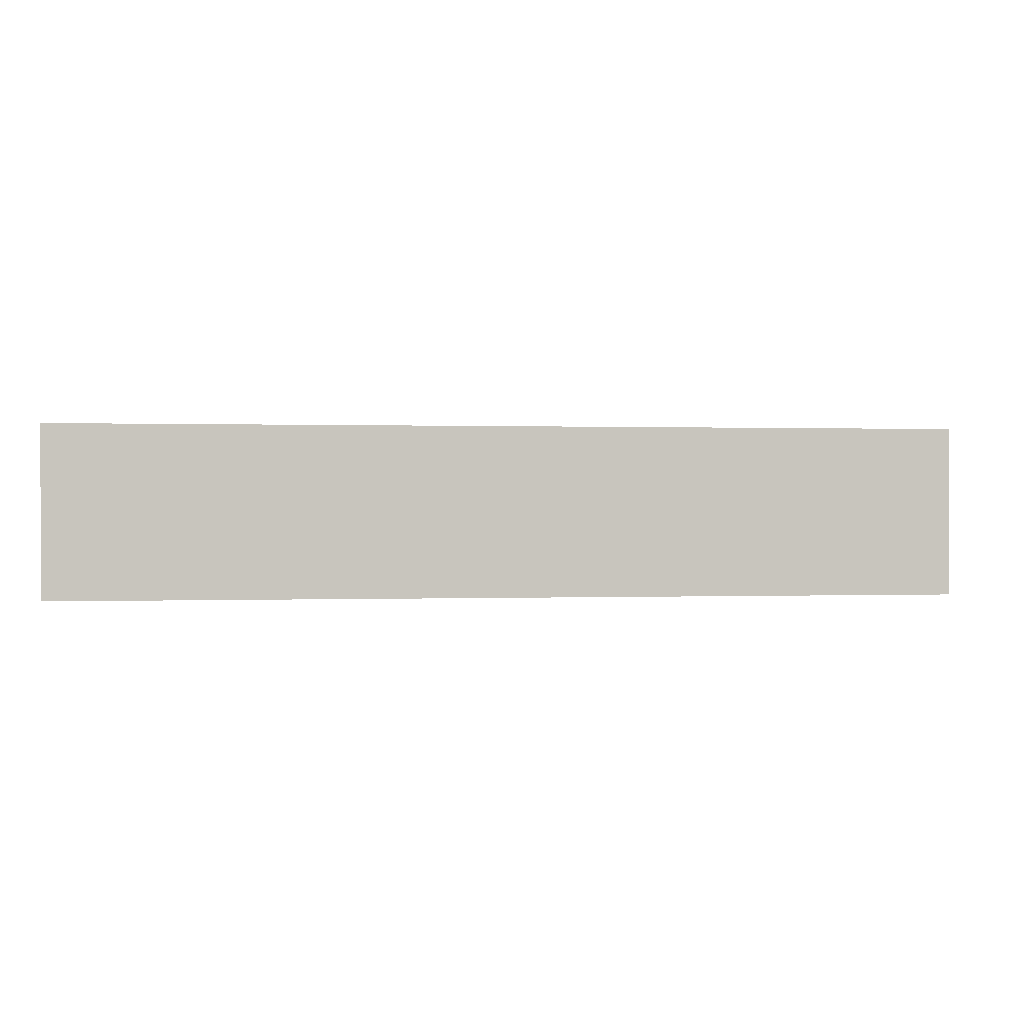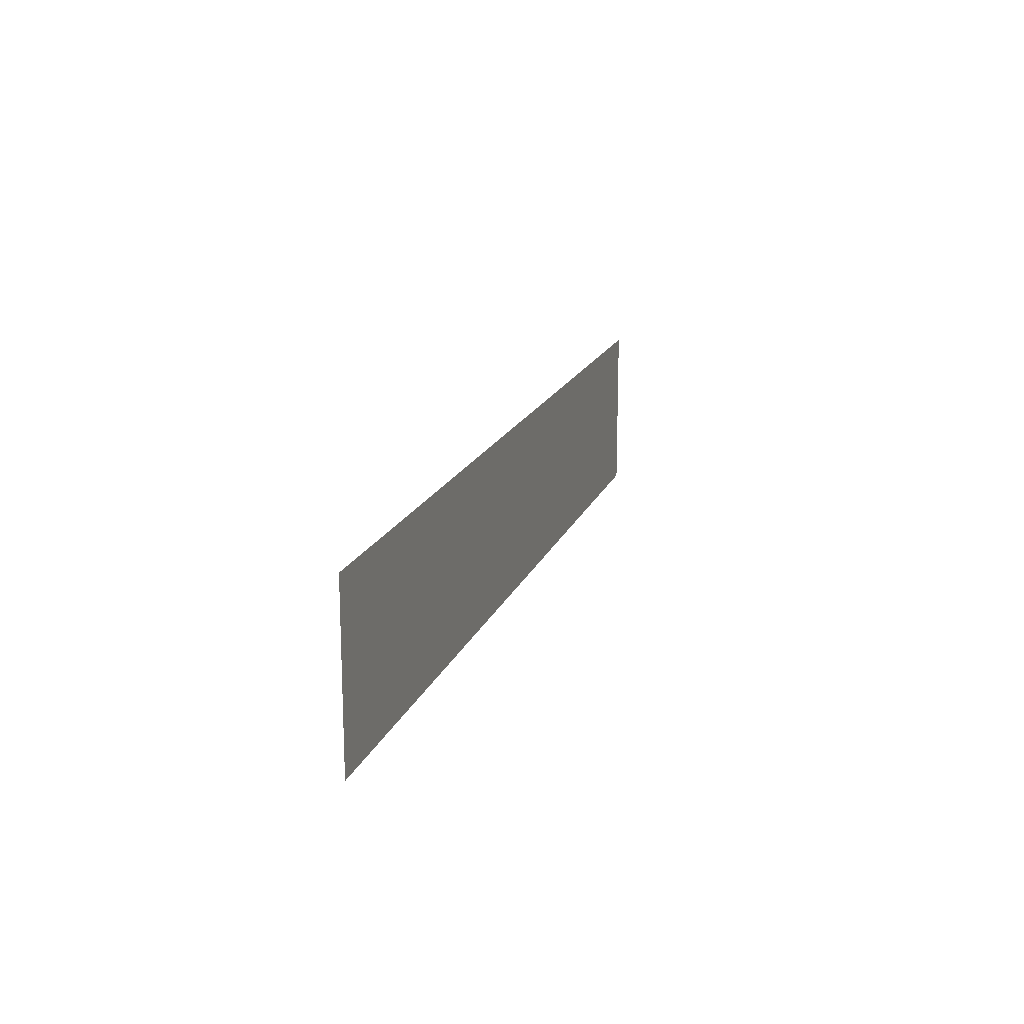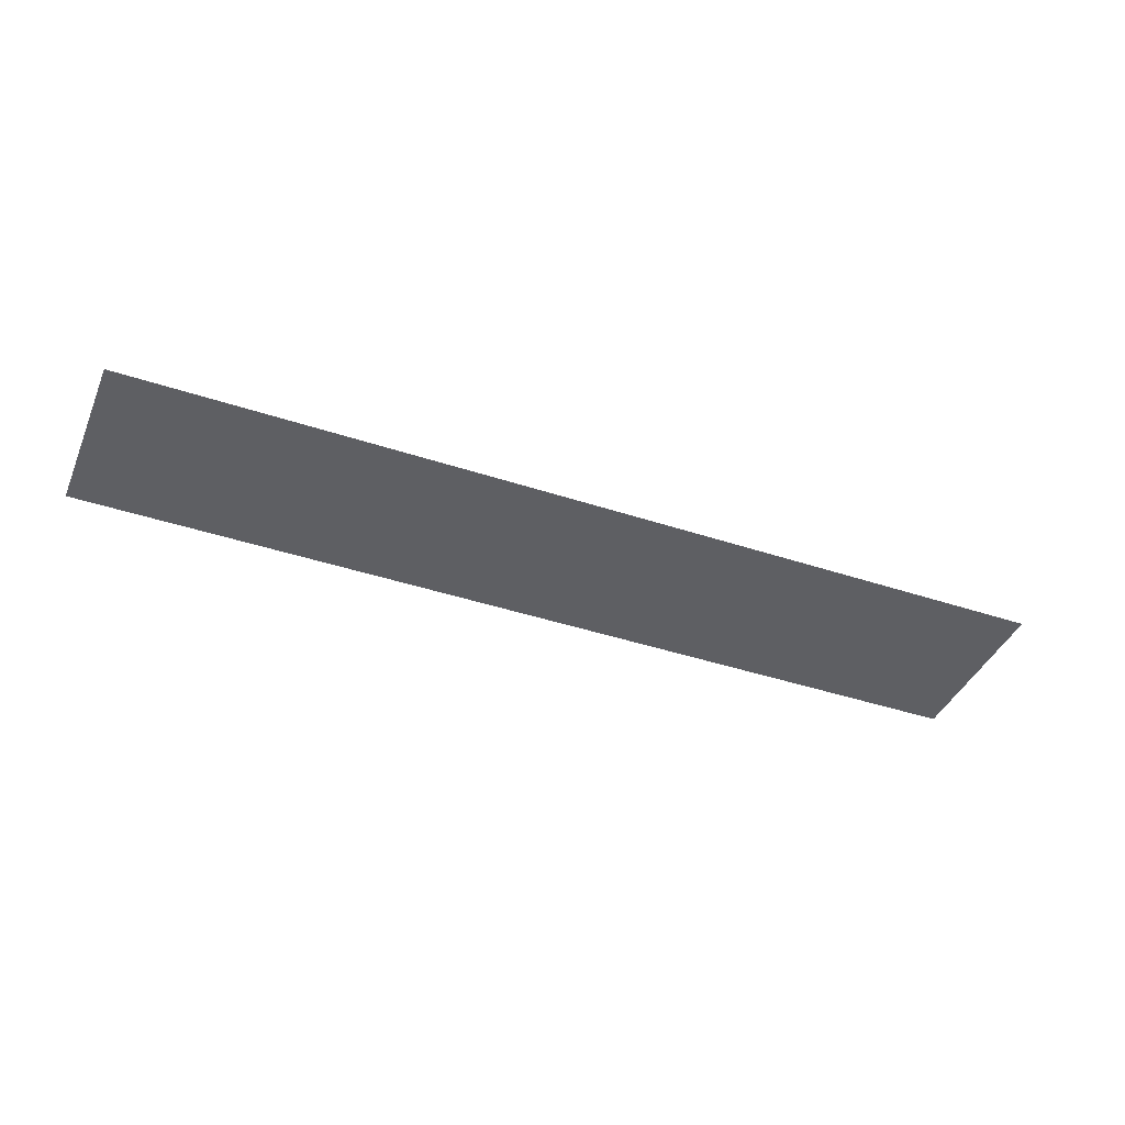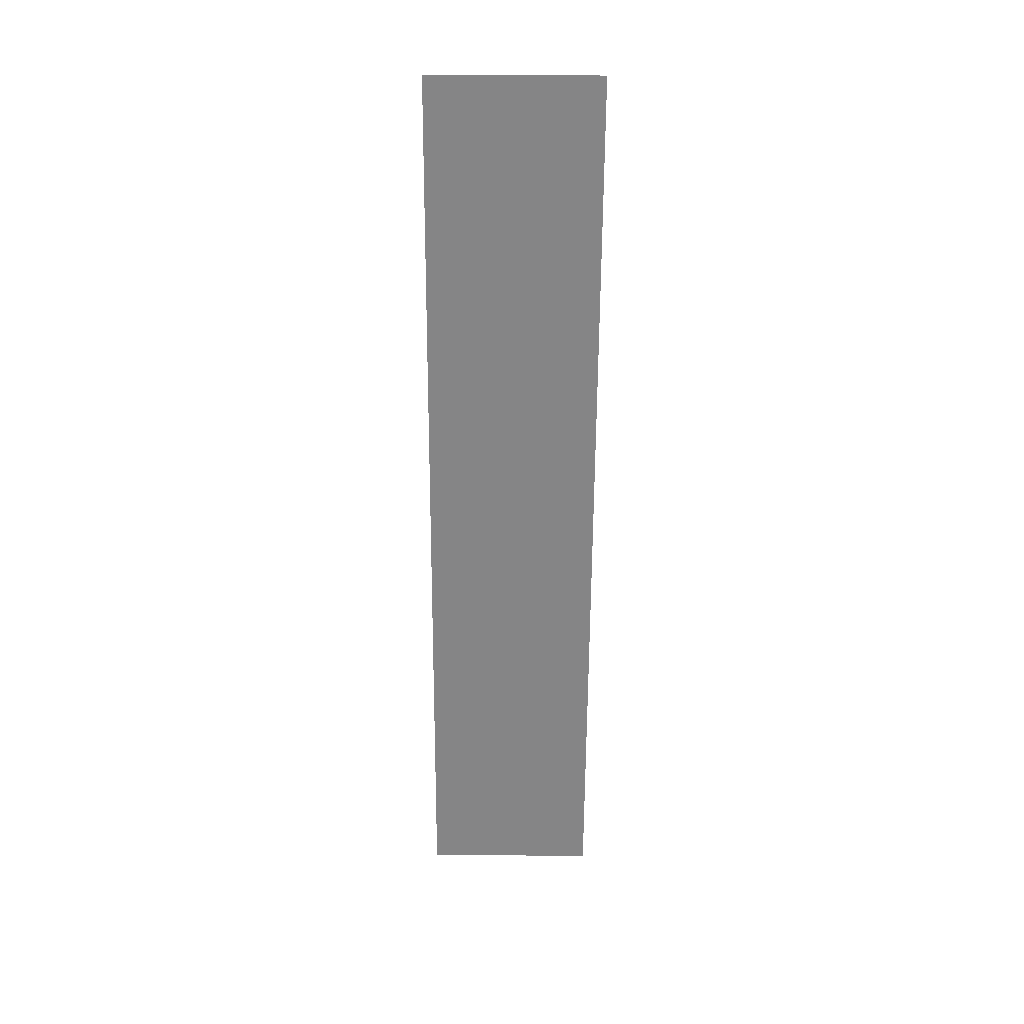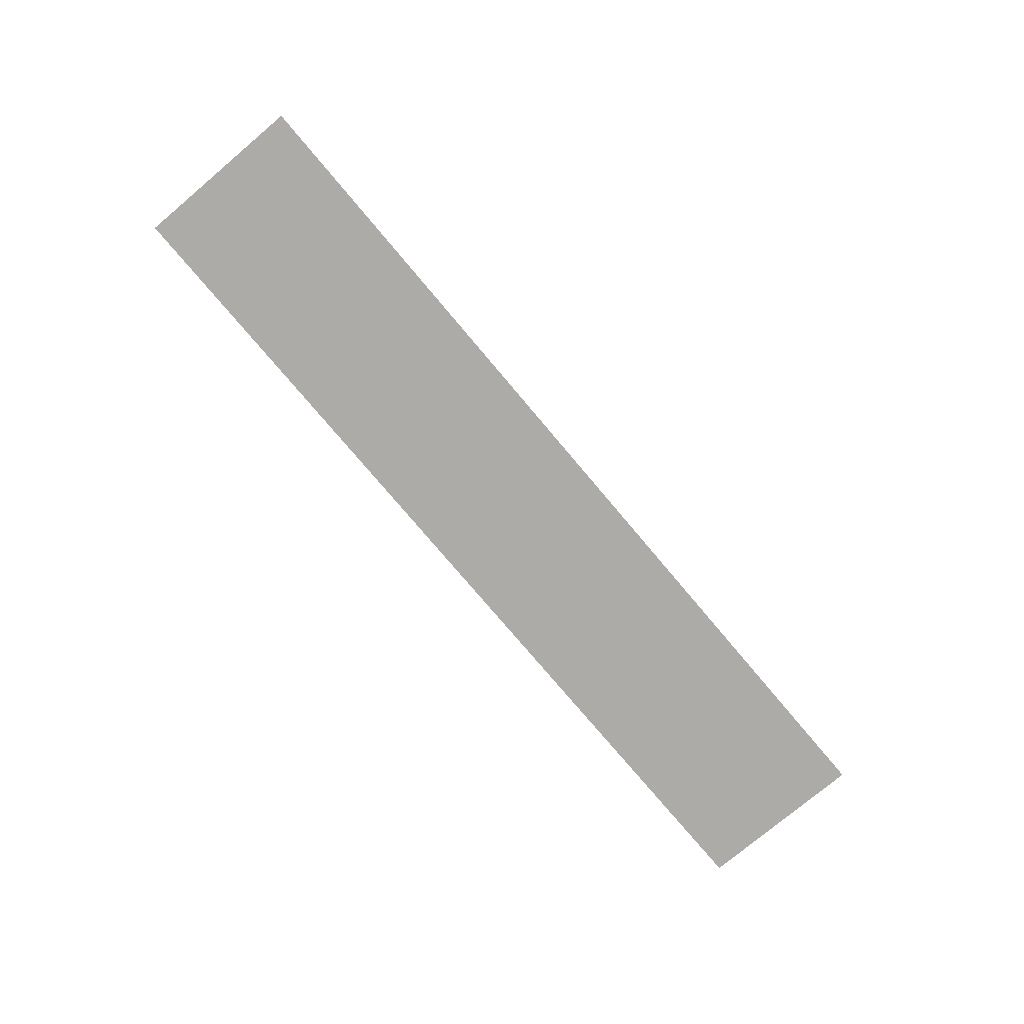
<metadata>
{"format":"obj","ext":"obj","renderer":"f3d","projection":"perspective","resolution":1024,"background":"white","views":[{"elev":0.2,"azim":171.4,"up":"+Y"},{"elev":16.9,"azim":-73.5,"up":"+Y"},{"elev":-41.1,"azim":-22.1,"up":"+Z"},{"elev":-61.9,"azim":89.7,"up":"+Z"},{"elev":-76.3,"azim":130.1,"up":"+Z"}]}
</metadata>
<code>
v -6.515 -5.252 0.05
v -6.515 -5.994 0.05
v -2.549 -5.252 0.05
v -2.549 -5.994 0.05
g Terrain_(5)_1624_2
f 1 3 2
f 2 3 4

</code>
